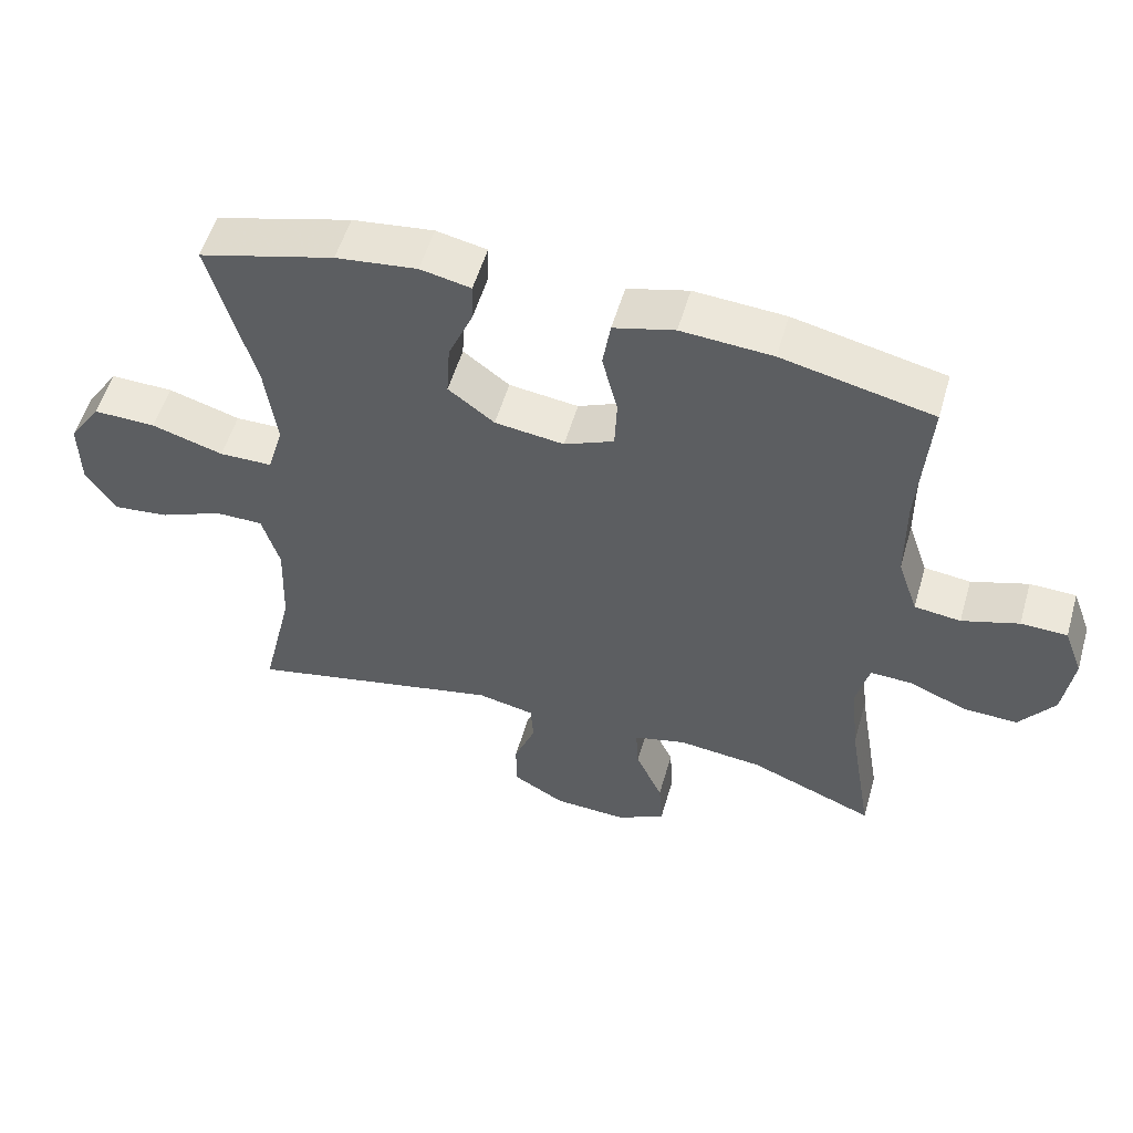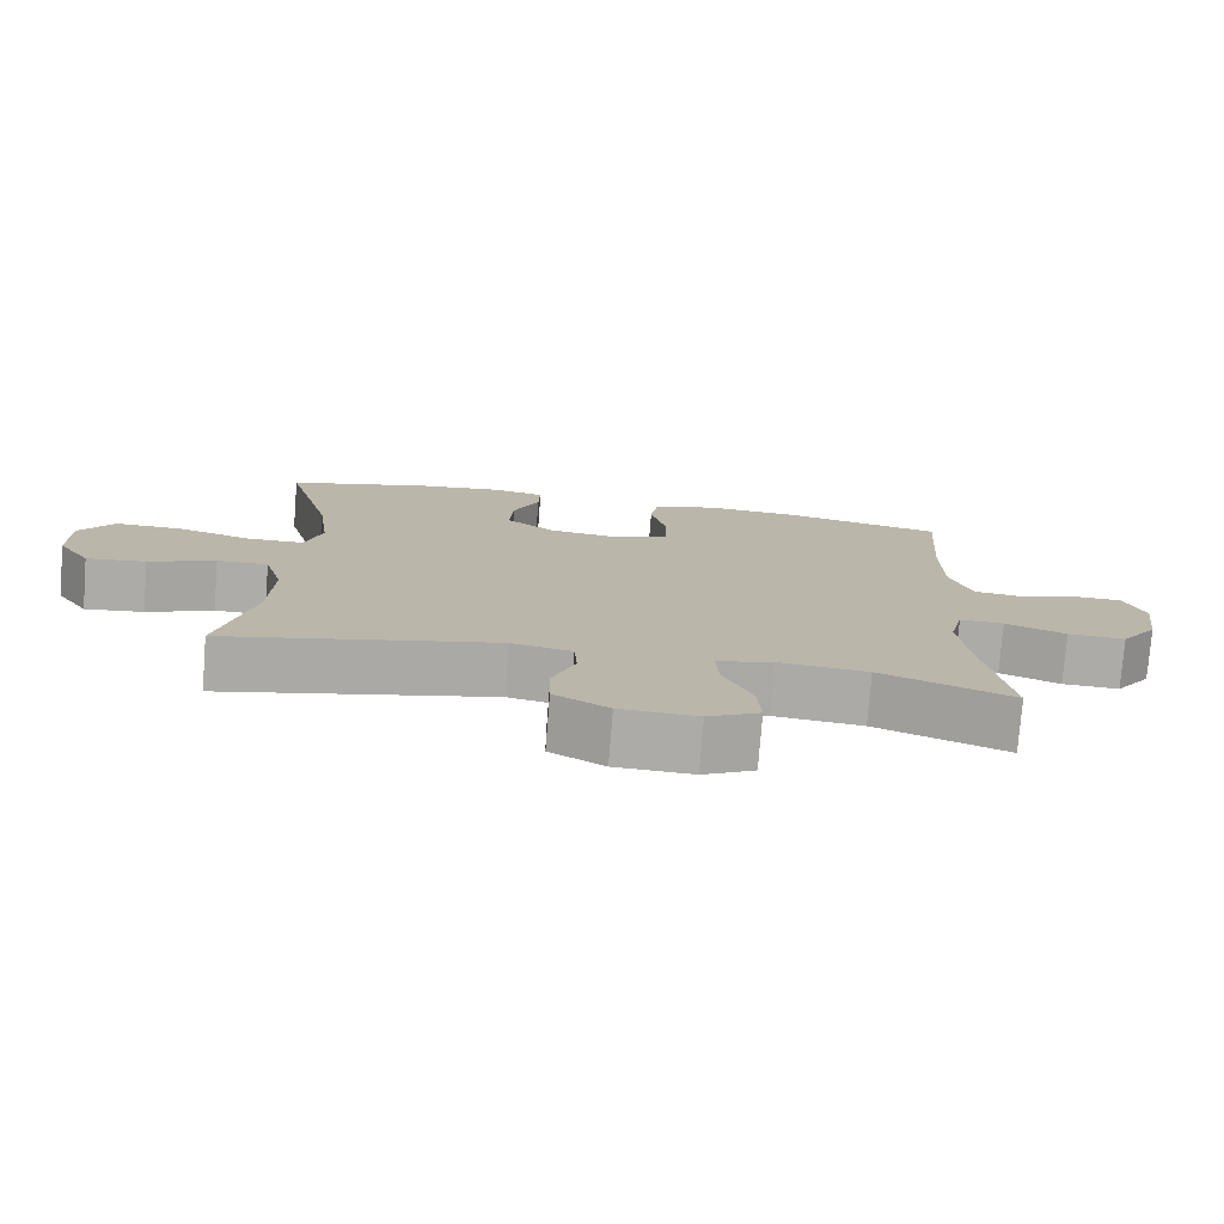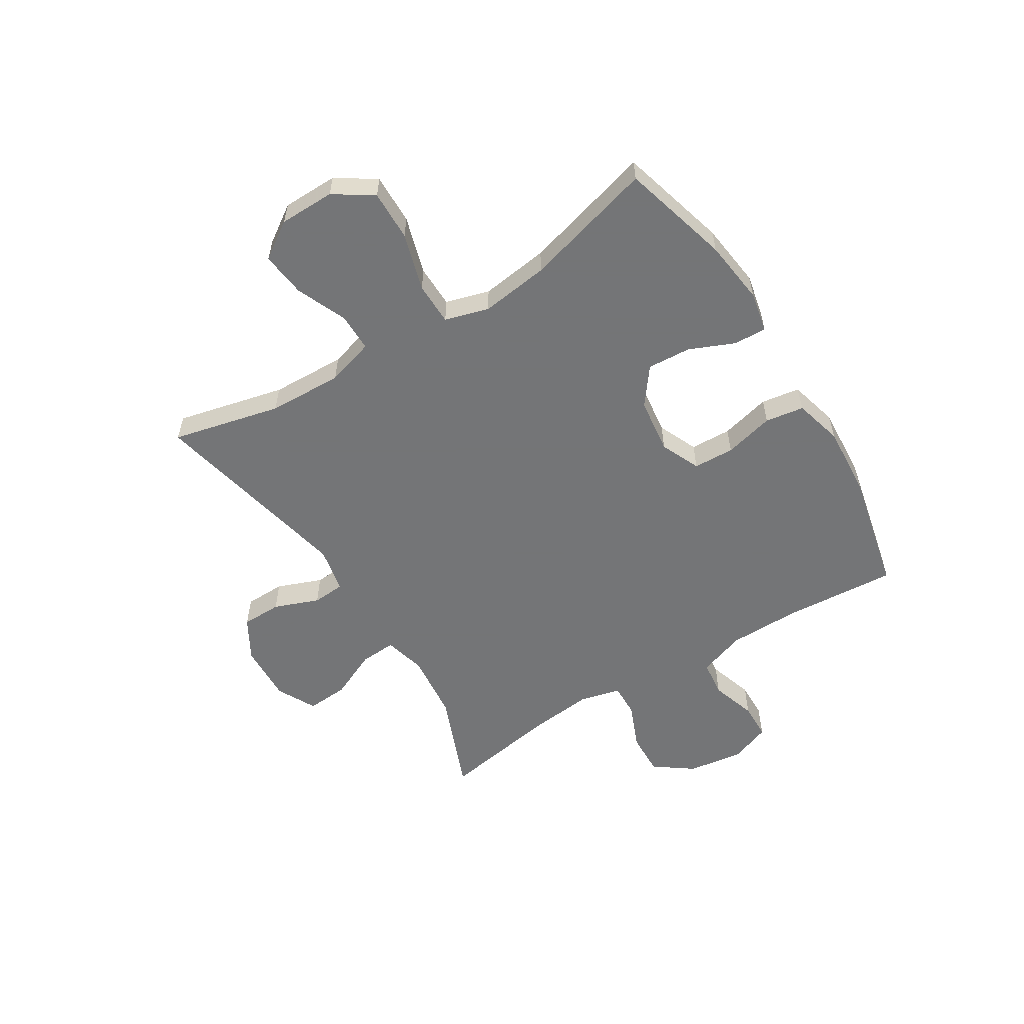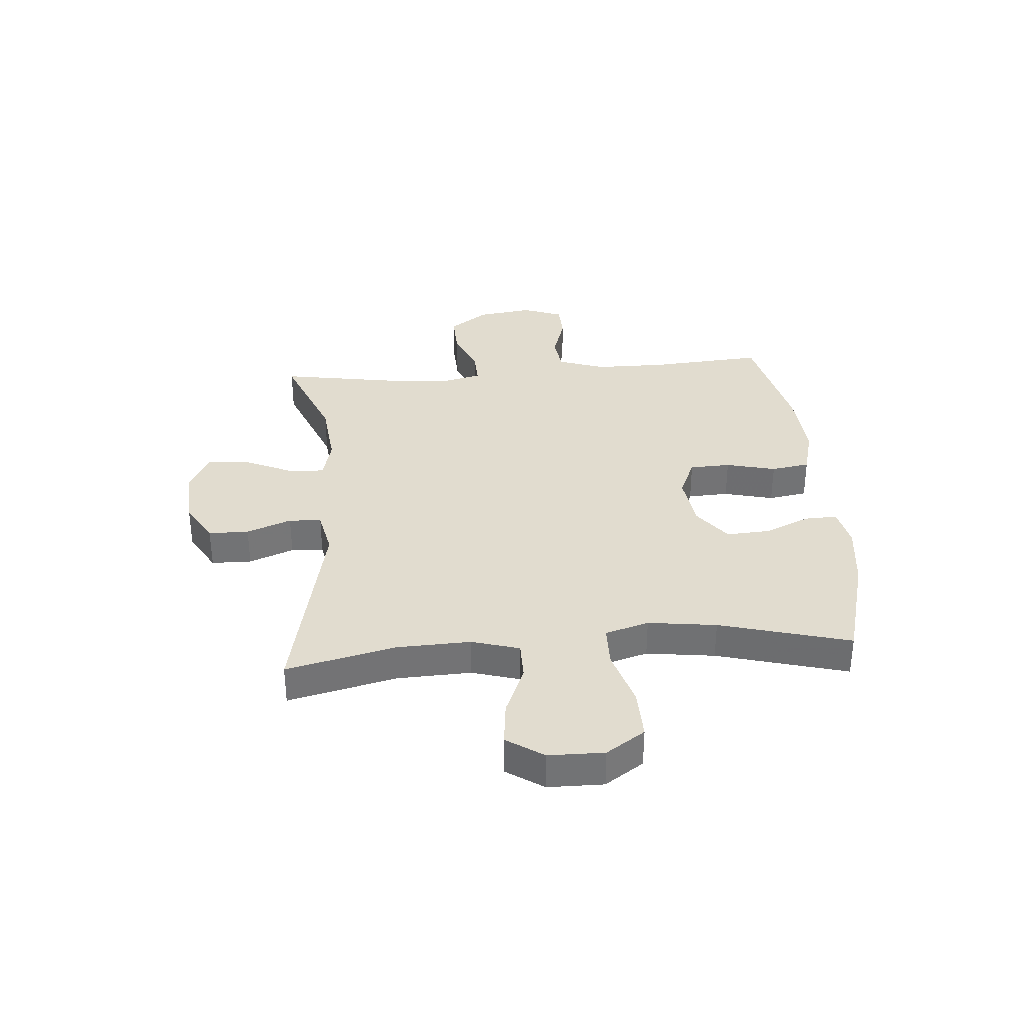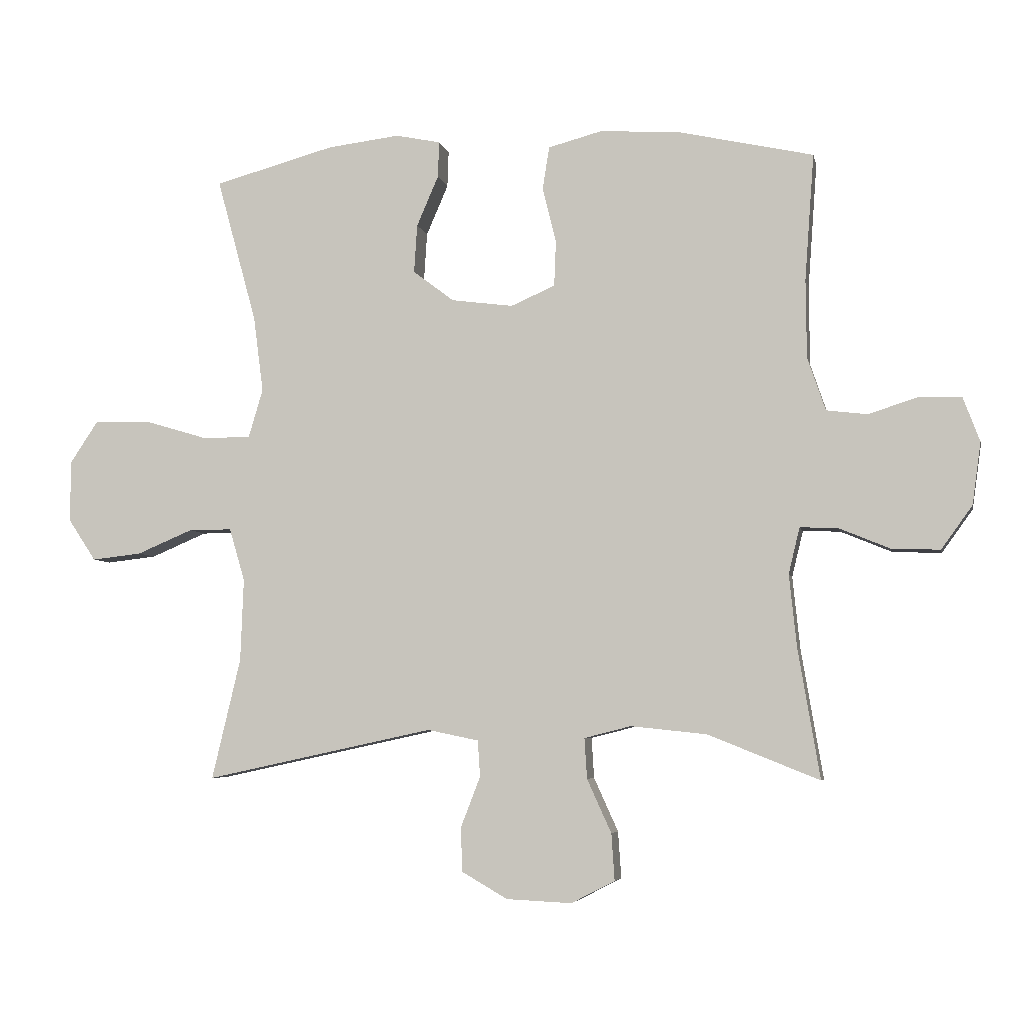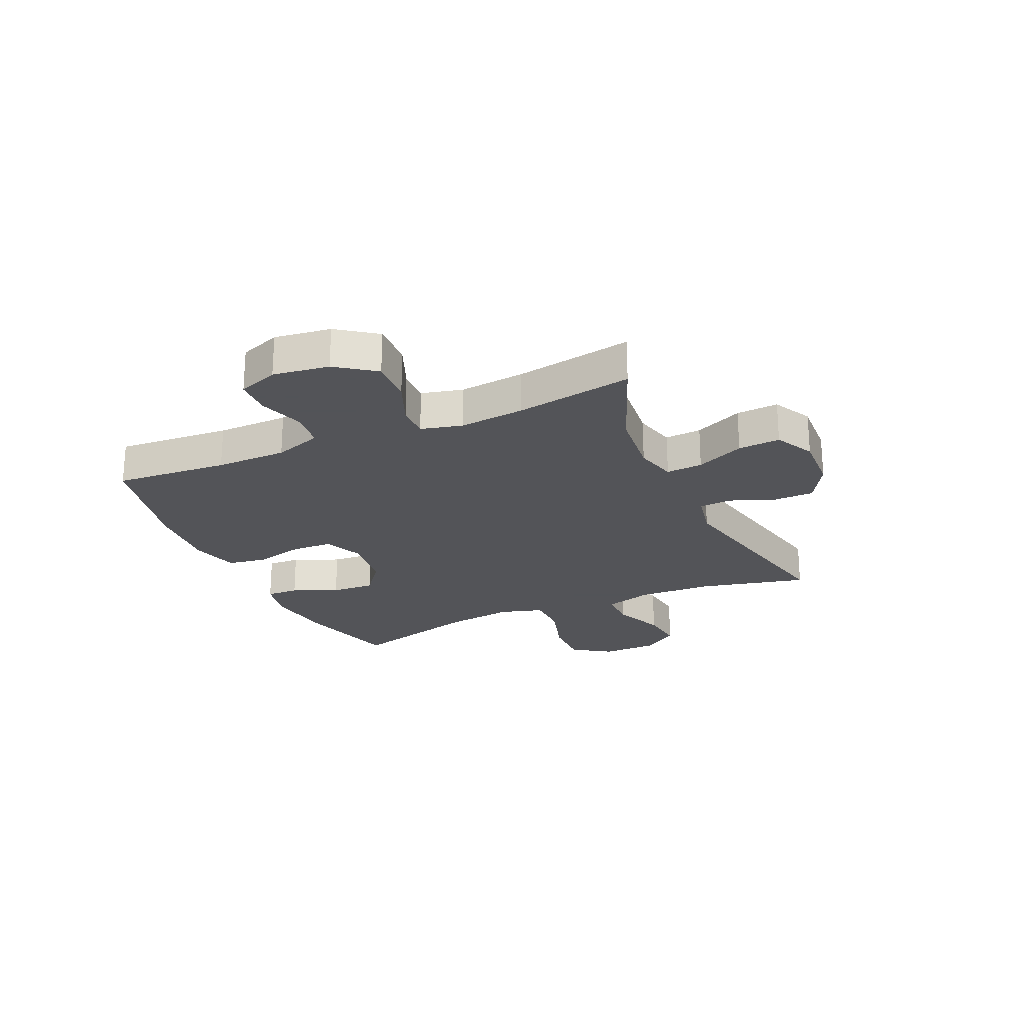
<metadata>
{"format":"obj","ext":"obj","renderer":"f3d","projection":"perspective","resolution":1024,"background":"white","views":[{"elev":54.3,"azim":16.1,"up":"+Z"},{"elev":-76.6,"azim":-4.5,"up":"+Z"},{"elev":-56.4,"azim":-58.1,"up":"+Y"},{"elev":34.5,"azim":-94.6,"up":"+Y"},{"elev":-5.4,"azim":11.4,"up":"+Z"},{"elev":-23.4,"azim":114.2,"up":"+Y"}]}
</metadata>
<code>
v -0.5 0.07 -0.5
v -0.454 0.07 -0.306
v -0.449 0.07 -0.173
v -0.474 0.07 -0.088
v -0.543 0.07 -0.088
v -0.633 0.07 -0.126
v -0.713 0.07 -0.135
v -0.757 0.07 -0.069
v -0.758 0.07 0.03
v -0.712 0.07 0.099
v -0.622 0.07 0.097
v -0.519 0.07 0.066
v -0.443 0.07 0.067
v -0.42 0.07 0.145
v -0.436 0.07 0.267
v -0.5 0.07 0.5
v -0.306 0.07 0.553
v -0.19 0.07 0.567
v -0.118 0.07 0.552
v -0.12 0.07 0.494
v -0.155 0.07 0.413
v -0.16 0.07 0.335
v -0.094 0.07 0.285
v 0.005 0.07 0.272
v 0.076 0.07 0.303
v 0.079 0.07 0.376
v 0.057 0.07 0.465
v 0.068 0.07 0.534
v 0.155 0.07 0.557
v 0.285 0.07 0.548
v 0.5 0.07 0.5
v 0.485 0.07 0.297
v 0.486 0.07 0.17
v 0.515 0.07 0.085
v 0.581 0.07 0.077
v 0.662 0.07 0.103
v 0.728 0.07 0.101
v 0.755 0.07 0.029
v 0.741 0.07 -0.071
v 0.691 0.07 -0.14
v 0.613 0.07 -0.137
v 0.531 0.07 -0.103
v 0.471 0.07 -0.101
v 0.453 0.07 -0.175
v 0.465 0.07 -0.292
v 0.5 0.07 -0.5
v 0.321 0.07 -0.428
v 0.199 0.07 -0.415
v 0.124 0.07 -0.434
v 0.128 0.07 -0.499
v 0.167 0.07 -0.585
v 0.172 0.07 -0.66
v 0.102 0.07 -0.696
v -0.003 0.07 -0.691
v -0.077 0.07 -0.648
v -0.078 0.07 -0.576
v -0.047 0.07 -0.496
v -0.051 0.07 -0.438
v -0.133 0.07 -0.421
v -0.5 0 -0.5
v -0.454 0 -0.306
v -0.449 0 -0.173
v -0.474 0 -0.088
v -0.543 0 -0.088
v -0.633 0 -0.126
v -0.713 0 -0.135
v -0.757 0 -0.069
v -0.758 0 0.03
v -0.712 0 0.099
v -0.622 0 0.097
v -0.519 0 0.066
v -0.443 0 0.067
v -0.42 0 0.145
v -0.436 0 0.267
v -0.5 0 0.5
v -0.306 0 0.553
v -0.19 0 0.567
v -0.118 0 0.552
v -0.12 0 0.494
v -0.155 0 0.413
v -0.16 0 0.335
v -0.094 0 0.285
v 0.005 0 0.272
v 0.076 0 0.303
v 0.079 0 0.376
v 0.057 0 0.465
v 0.068 0 0.534
v 0.155 0 0.557
v 0.285 0 0.548
v 0.5 0 0.5
v 0.485 0 0.297
v 0.486 0 0.17
v 0.515 0 0.085
v 0.581 0 0.077
v 0.662 0 0.103
v 0.728 0 0.101
v 0.755 0 0.029
v 0.741 0 -0.071
v 0.691 0 -0.14
v 0.613 0 -0.137
v 0.531 0 -0.103
v 0.471 0 -0.101
v 0.453 0 -0.175
v 0.465 0 -0.292
v 0.5 0 -0.5
v 0.321 0 -0.428
v 0.199 0 -0.415
v 0.124 0 -0.434
v 0.128 0 -0.499
v 0.167 0 -0.585
v 0.172 0 -0.66
v 0.102 0 -0.696
v -0.003 0 -0.691
v -0.077 0 -0.648
v -0.078 0 -0.576
v -0.047 0 -0.496
v -0.051 0 -0.438
v -0.133 0 -0.421
f 54 55 56 57
f 54 57 58
f 53 54 58
f 50 51 52 53
f 49 50 53 58
f 48 49 58 59
f 45 46 47
f 44 45 47 48
f 43 44 48 59
f 39 40 41 42
f 39 42 43
f 38 39 43
f 35 36 37 38
f 34 35 38 43
f 33 34 43 59
f 29 30 31 32
f 26 27 28 29
f 25 26 29 32
f 24 25 32 33
f 18 19 20 21
f 18 21 22
f 15 16 17 18
f 14 15 18 22
f 13 14 22 23
f 9 10 11 12
f 9 12 13
f 8 9 13
f 5 6 7 8
f 4 5 8 13
f 3 4 13 23
f 33 59 1 2
f 23 24 33
f 2 3 23 33
f 116 115 114 113
f 117 116 113
f 117 113 112
f 112 111 110 109
f 117 112 109 108
f 118 117 108 107
f 106 105 104
f 107 106 104 103
f 118 107 103 102
f 101 100 99 98
f 102 101 98
f 102 98 97
f 97 96 95 94
f 102 97 94 93
f 118 102 93 92
f 91 90 89 88
f 88 87 86 85
f 91 88 85 84
f 92 91 84 83
f 80 79 78 77
f 81 80 77
f 77 76 75 74
f 81 77 74 73
f 82 81 73 72
f 71 70 69 68
f 72 71 68
f 72 68 67
f 67 66 65 64
f 72 67 64 63
f 82 72 63 62
f 61 60 118 92
f 92 83 82
f 92 82 62 61
f 1 60 61 2
f 2 61 62 3
f 3 62 63 4
f 4 63 64 5
f 5 64 65 6
f 6 65 66 7
f 7 66 67 8
f 8 67 68 9
f 9 68 69 10
f 10 69 70 11
f 11 70 71 12
f 12 71 72 13
f 13 72 73 14
f 14 73 74 15
f 15 74 75 16
f 16 75 76 17
f 17 76 77 18
f 18 77 78 19
f 19 78 79 20
f 20 79 80 21
f 21 80 81 22
f 22 81 82 23
f 23 82 83 24
f 24 83 84 25
f 25 84 85 26
f 26 85 86 27
f 27 86 87 28
f 28 87 88 29
f 29 88 89 30
f 30 89 90 31
f 31 90 91 32
f 32 91 92 33
f 33 92 93 34
f 34 93 94 35
f 35 94 95 36
f 36 95 96 37
f 37 96 97 38
f 38 97 98 39
f 39 98 99 40
f 40 99 100 41
f 41 100 101 42
f 42 101 102 43
f 43 102 103 44
f 44 103 104 45
f 45 104 105 46
f 46 105 106 47
f 47 106 107 48
f 48 107 108 49
f 49 108 109 50
f 50 109 110 51
f 51 110 111 52
f 52 111 112 53
f 53 112 113 54
f 54 113 114 55
f 55 114 115 56
f 56 115 116 57
f 57 116 117 58
f 58 117 118 59
f 59 118 60 1

</code>
